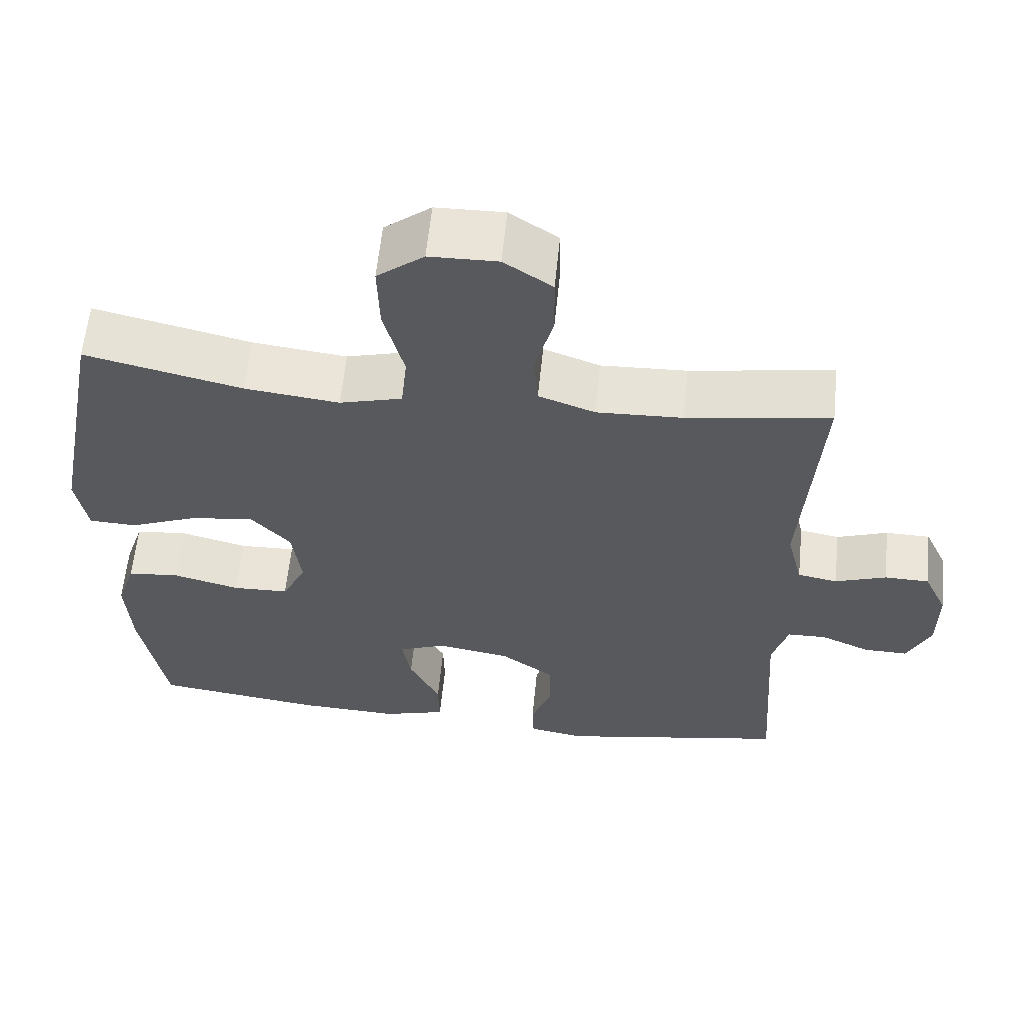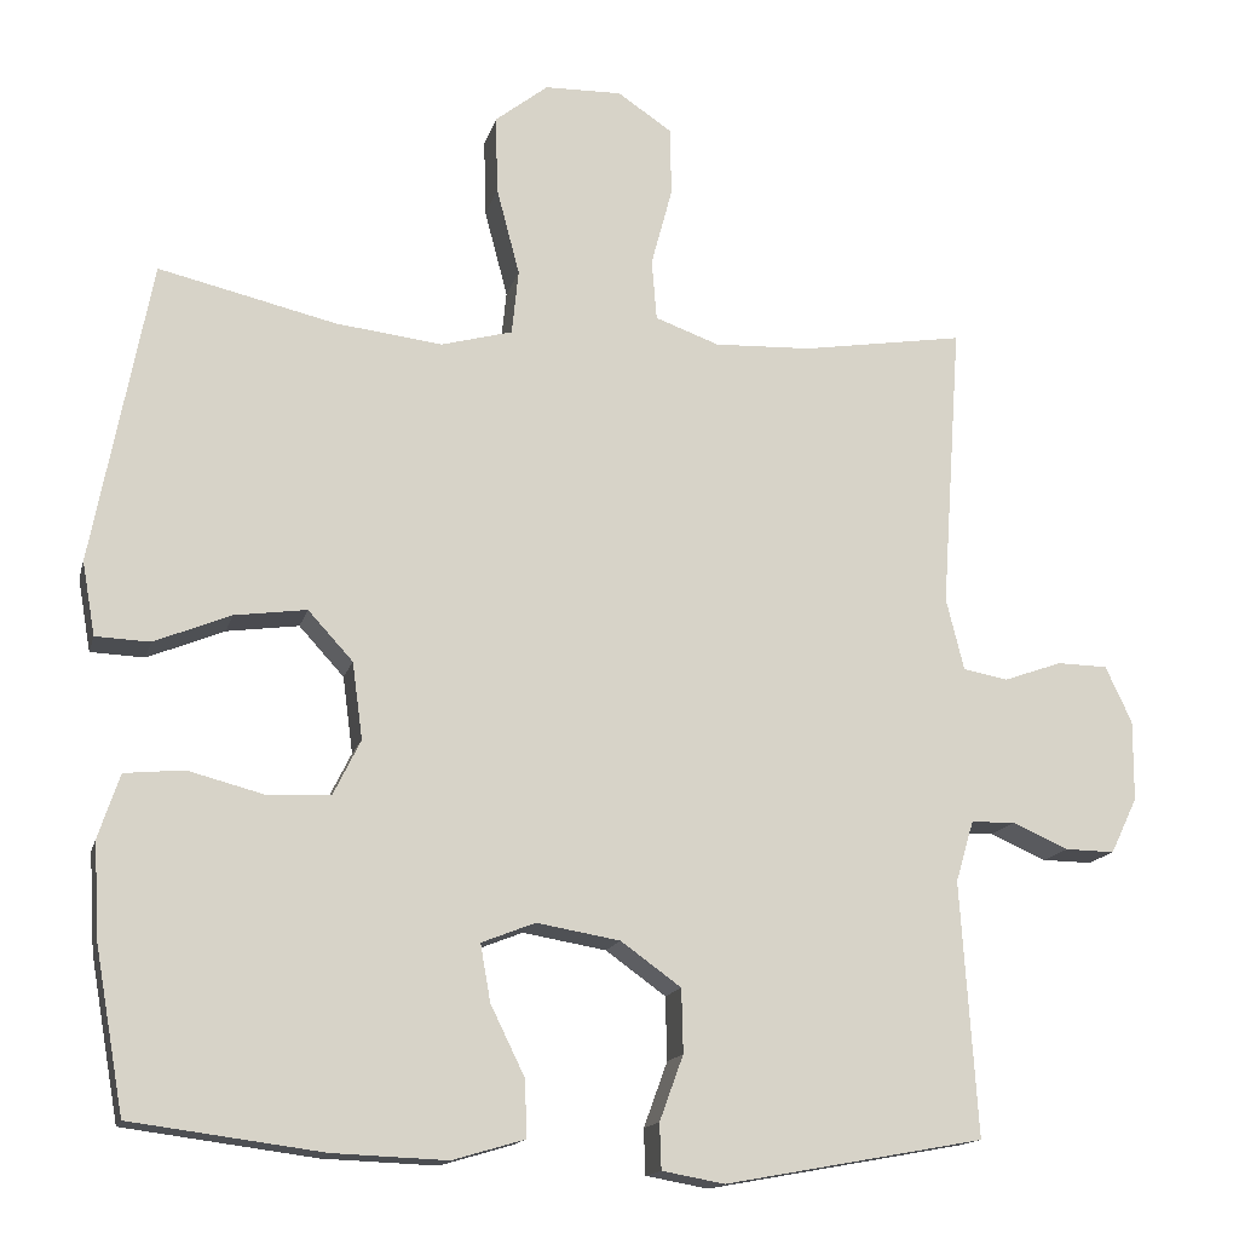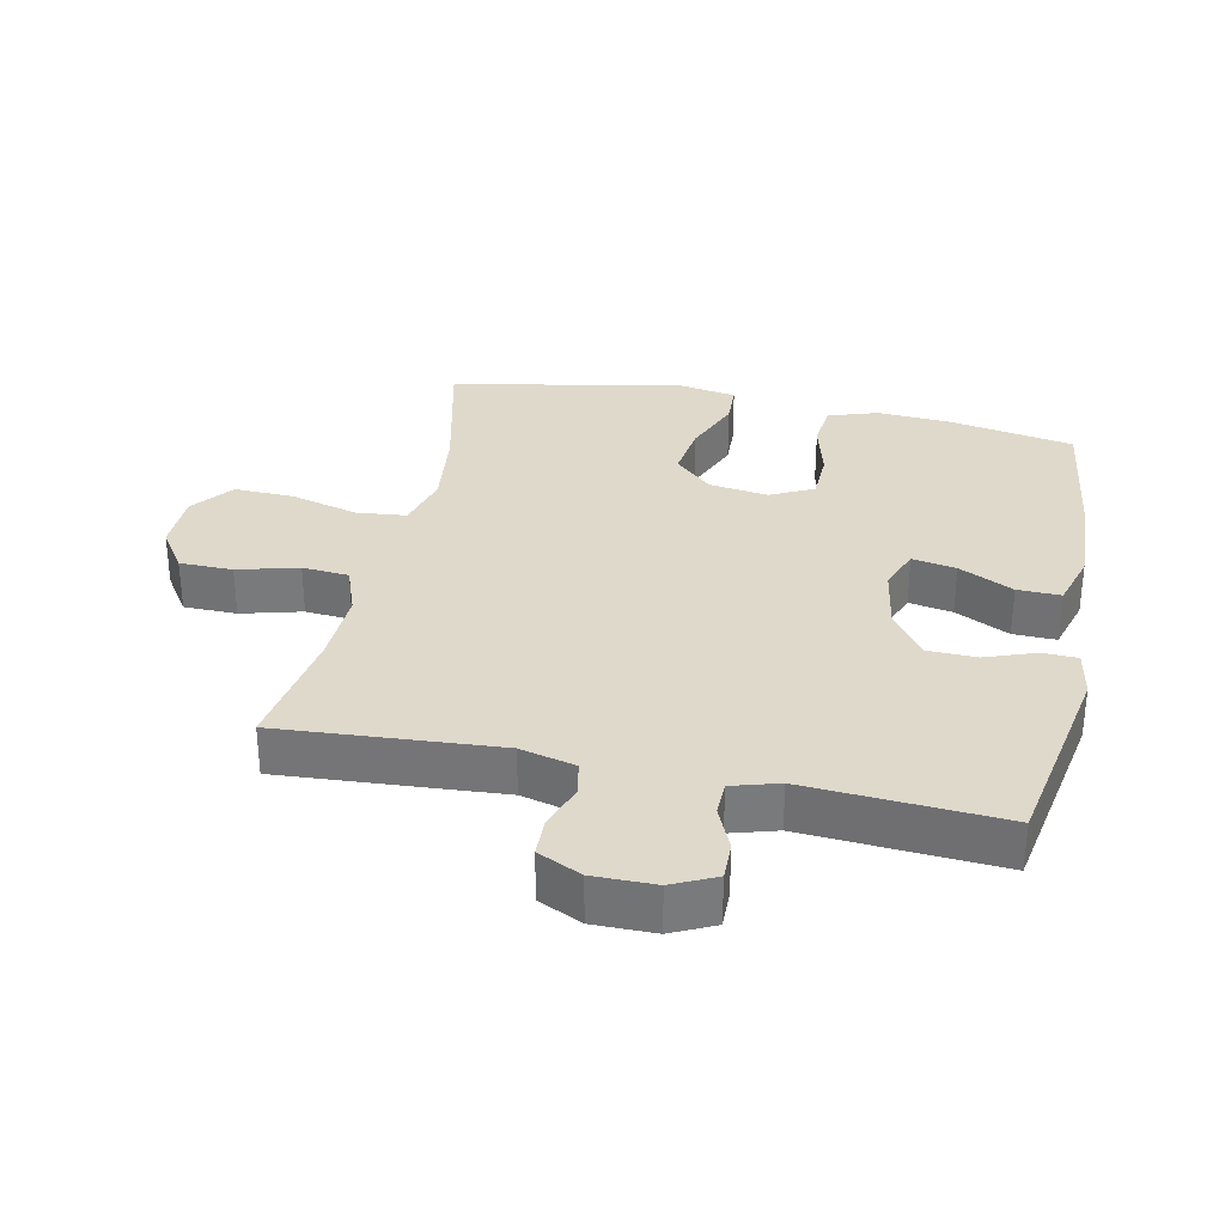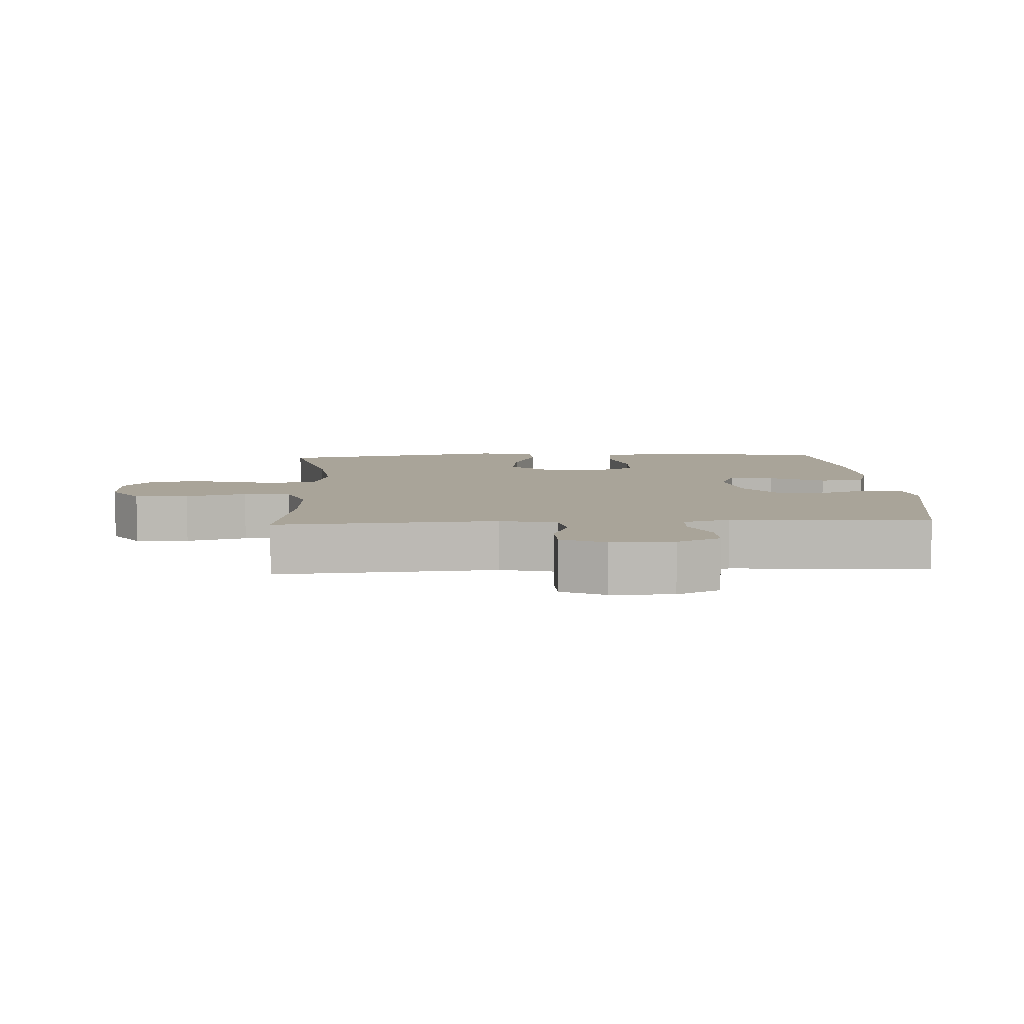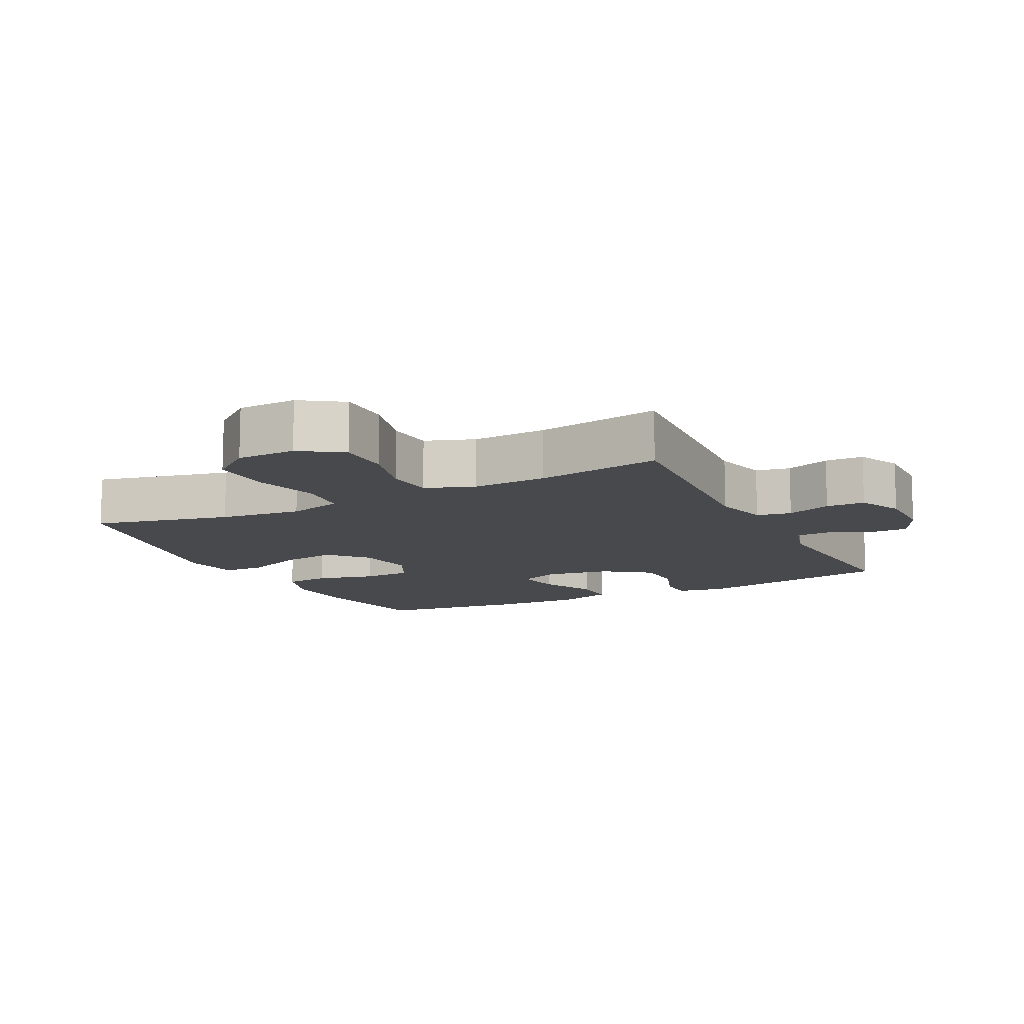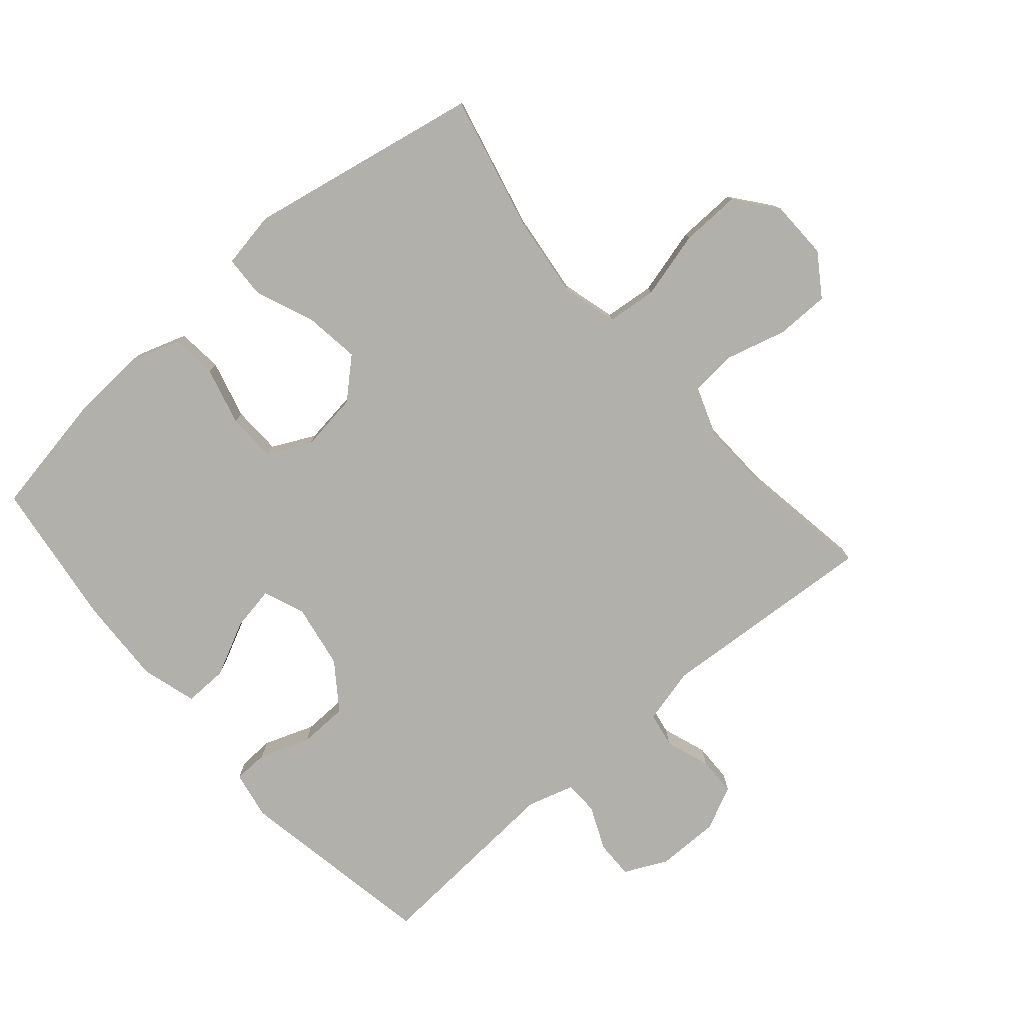
<metadata>
{"format":"obj","ext":"obj","renderer":"f3d","projection":"perspective","resolution":1024,"background":"white","views":[{"elev":60.0,"azim":5.7,"up":"+Z"},{"elev":-15.0,"azim":-13.6,"up":"+Z"},{"elev":32.3,"azim":101.9,"up":"+Y"},{"elev":7.2,"azim":86.9,"up":"+Y"},{"elev":-12.0,"azim":26.9,"up":"+Y"},{"elev":-78.5,"azim":-49.2,"up":"+Y"}]}
</metadata>
<code>
o path6488
v -0.2935 0.0375 -0.5598
v -0.1564 0.0375 -0.5654
v -0.06953 0.0375 -0.5399
v -0.07108 0.0375 -0.472
v -0.1128 0.0375 -0.3866
v -0.125 0.0375 -0.3176
v -0.06001 0.0375 -0.2922
v 0.04065 0.0375 -0.3094
v 0.1133 0.0375 -0.3618
v 0.1152 0.0375 -0.4385
v 0.08659 0.0375 -0.5172
v 0.08859 0.0375 -0.5722
v 0.1638 0.0375 -0.5859
v 0.4769 0.0375 -0.529
v 0.4567 0.0375 -0.222
v 0.4784 0.0375 -0.1485
v 0.5315 0.0375 -0.1473
v 0.5993 0.0375 -0.177
v 0.659 0.0375 -0.178
v 0.6912 0.0375 -0.1105
v 0.6917 0.0375 -0.01334
v 0.6597 0.0375 0.05511
v 0.5987 0.0375 0.05637
v 0.5288 0.0375 0.03151
v 0.4743 0.0375 0.04157
v 0.4528 0.0375 0.1285
v 0.4769 0.0375 0.4729
v 0.2812 0.0375 0.4418
v 0.1638 0.0375 0.437
v 0.08643 0.0375 0.4651
v 0.08042 0.0375 0.5384
v 0.1058 0.0375 0.6331
v 0.1049 0.0375 0.7164
v 0.03899 0.0375 0.7607
v -0.05428 0.0375 0.7587
v -0.1181 0.0375 0.7083
v -0.1155 0.0375 0.6144
v -0.08764 0.0375 0.5088
v -0.09562 0.0375 0.4305
v -0.1813 0.0375 0.4071
v -0.3103 0.0375 0.4224
v -0.5248 0.0375 0.4729
v -0.595 0.0375 0.1068
v -0.5793 0.0375 0.01828
v -0.5139 0.0375 0.01556
v -0.4215 0.0375 0.05323
v -0.3344 0.0375 0.06513
v -0.2802 0.0375 0.005894
v -0.2678 0.0375 -0.08665
v -0.301 0.0375 -0.1539
v -0.3777 0.0375 -0.1565
v -0.4692 0.0375 -0.1326
v -0.5406 0.0375 -0.1395
v -0.5665 0.0375 -0.2171
v -0.5594 0.0375 -0.3342
v -0.5248 0.0375 -0.529
v -0.2935 -0.0375 -0.5598
v -0.1564 -0.0375 -0.5654
v -0.06953 -0.0375 -0.5399
v -0.07108 -0.0375 -0.472
v -0.1128 -0.0375 -0.3866
v -0.125 -0.0375 -0.3176
v -0.06001 -0.0375 -0.2922
v 0.04065 -0.0375 -0.3094
v 0.1133 -0.0375 -0.3618
v 0.1152 -0.0375 -0.4385
v 0.08659 -0.0375 -0.5172
v 0.08859 -0.0375 -0.5722
v 0.1638 -0.0375 -0.5859
v 0.4769 -0.0375 -0.529
v 0.4567 -0.0375 -0.222
v 0.4784 -0.0375 -0.1485
v 0.5315 -0.0375 -0.1473
v 0.5993 -0.0375 -0.177
v 0.659 -0.0375 -0.178
v 0.6912 -0.0375 -0.1105
v 0.6917 -0.0375 -0.01334
v 0.6597 -0.0375 0.05511
v 0.5987 -0.0375 0.05637
v 0.5288 -0.0375 0.03151
v 0.4743 -0.0375 0.04157
v 0.4528 -0.0375 0.1285
v 0.4769 -0.0375 0.4729
v 0.2812 -0.0375 0.4418
v 0.1638 -0.0375 0.437
v 0.08643 -0.0375 0.4651
v 0.08042 -0.0375 0.5384
v 0.1058 -0.0375 0.6331
v 0.1049 -0.0375 0.7164
v 0.03899 -0.0375 0.7607
v -0.05428 -0.0375 0.7587
v -0.1181 -0.0375 0.7083
v -0.1155 -0.0375 0.6144
v -0.08764 -0.0375 0.5088
v -0.09562 -0.0375 0.4305
v -0.1813 -0.0375 0.4071
v -0.3103 -0.0375 0.4224
v -0.5248 -0.0375 0.4729
v -0.595 -0.0375 0.1068
v -0.5793 -0.0375 0.01828
v -0.5139 -0.0375 0.01556
v -0.4215 -0.0375 0.05323
v -0.3344 -0.0375 0.06513
v -0.2802 -0.0375 0.005894
v -0.2678 -0.0375 -0.08665
v -0.301 -0.0375 -0.1539
v -0.3777 -0.0375 -0.1565
v -0.4692 -0.0375 -0.1326
v -0.5406 -0.0375 -0.1395
v -0.5665 -0.0375 -0.2171
v -0.5594 -0.0375 -0.3342
v -0.5248 -0.0375 -0.529
v 0.6912 0.0375 -0.1105
v 0.6917 0.0375 -0.01334
v 0.6597 0.0375 0.05511
v 0.6597 0.0375 0.05511
v 0.659 0.0375 -0.178
v 0.659 0.0375 -0.178
v 0.5987 0.0375 0.05637
v 0.5993 0.0375 -0.177
v 0.5315 0.0375 -0.1473
v 0.5288 0.0375 0.03151
v 0.4784 0.0375 -0.1485
v 0.4784 0.0375 -0.1485
v 0.4743 0.0375 0.04157
v 0.4743 0.0375 0.04157
v 0.4567 0.0375 -0.222
v 0.4528 0.0375 0.1285
v 0.4769 0.0375 -0.529
v 0.4769 0.0375 -0.529
v 0.4769 0.0375 0.4729
v 0.4769 0.0375 0.4729
v 0.2812 0.0375 0.4418
v 0.1638 0.0375 0.437
v 0.1638 0.0375 -0.5859
v 0.08859 0.0375 -0.5722
v 0.08859 0.0375 -0.5722
v 0.1133 0.0375 -0.3618
v 0.1152 0.0375 -0.4385
v 0.08643 0.0375 0.4651
v 0.08643 0.0375 0.4651
v 0.08659 0.0375 -0.5172
v 0.04065 0.0375 -0.3094
v 0.08042 0.0375 0.5384
v 0.1058 0.0375 0.6331
v 0.1049 0.0375 0.7164
v 0.03899 0.0375 0.7607
v -0.06001 0.0375 -0.2922
v -0.05428 0.0375 0.7587
v -0.1181 0.0375 0.7083
v -0.125 0.0375 -0.3176
v -0.125 0.0375 -0.3176
v -0.1564 0.0375 -0.5654
v -0.06953 0.0375 -0.5399
v -0.06953 0.0375 -0.5399
v -0.07108 0.0375 -0.472
v -0.1128 0.0375 -0.3866
v -0.08764 0.0375 0.5088
v -0.09562 0.0375 0.4305
v -0.09562 0.0375 0.4305
v -0.1155 0.0375 0.6144
v -0.1813 0.0375 0.4071
v -0.2935 0.0375 -0.5598
v -0.3103 0.0375 0.4224
v -0.2678 0.0375 -0.08665
v -0.301 0.0375 -0.1539
v -0.301 0.0375 -0.1539
v -0.2802 0.0375 0.005894
v -0.3344 0.0375 0.06513
v -0.3777 0.0375 -0.1565
v -0.4215 0.0375 0.05323
v -0.4692 0.0375 -0.1326
v -0.5139 0.0375 0.01556
v -0.5406 0.0375 -0.1395
v -0.5406 0.0375 -0.1395
v -0.5248 0.0375 -0.529
v -0.5248 0.0375 -0.529
v -0.5248 0.0375 0.4729
v -0.5248 0.0375 0.4729
v -0.5793 0.0375 0.01828
v -0.5793 0.0375 0.01828
v -0.5665 0.0375 -0.2171
v -0.5594 0.0375 -0.3342
v -0.595 0.0375 0.1068
v 0.6912 -0.0375 -0.1105
v 0.6917 -0.0375 -0.01334
v 0.6597 -0.0375 0.05511
v 0.6597 -0.0375 0.05511
v 0.659 -0.0375 -0.178
v 0.659 -0.0375 -0.178
v 0.5987 -0.0375 0.05637
v 0.5993 -0.0375 -0.177
v 0.5315 -0.0375 -0.1473
v 0.5288 -0.0375 0.03151
v 0.4784 -0.0375 -0.1485
v 0.4784 -0.0375 -0.1485
v 0.4743 -0.0375 0.04157
v 0.4743 -0.0375 0.04157
v 0.4567 -0.0375 -0.222
v 0.4528 -0.0375 0.1285
v 0.4769 -0.0375 -0.529
v 0.4769 -0.0375 -0.529
v 0.4769 -0.0375 0.4729
v 0.4769 -0.0375 0.4729
v 0.2812 -0.0375 0.4418
v 0.1638 -0.0375 0.437
v 0.1638 -0.0375 -0.5859
v 0.08859 -0.0375 -0.5722
v 0.08859 -0.0375 -0.5722
v 0.1133 -0.0375 -0.3618
v 0.1152 -0.0375 -0.4385
v 0.08643 -0.0375 0.4651
v 0.08643 -0.0375 0.4651
v 0.08659 -0.0375 -0.5172
v 0.04065 -0.0375 -0.3094
v 0.08042 -0.0375 0.5384
v 0.1058 -0.0375 0.6331
v 0.1049 -0.0375 0.7164
v 0.03899 -0.0375 0.7607
v -0.06001 -0.0375 -0.2922
v -0.05428 -0.0375 0.7587
v -0.1181 -0.0375 0.7083
v -0.125 -0.0375 -0.3176
v -0.125 -0.0375 -0.3176
v -0.1564 -0.0375 -0.5654
v -0.06953 -0.0375 -0.5399
v -0.06953 -0.0375 -0.5399
v -0.07108 -0.0375 -0.472
v -0.1128 -0.0375 -0.3866
v -0.08764 -0.0375 0.5088
v -0.09562 -0.0375 0.4305
v -0.09562 -0.0375 0.4305
v -0.1155 -0.0375 0.6144
v -0.1813 -0.0375 0.4071
v -0.2935 -0.0375 -0.5598
v -0.3103 -0.0375 0.4224
v -0.2678 -0.0375 -0.08665
v -0.301 -0.0375 -0.1539
v -0.301 -0.0375 -0.1539
v -0.2802 -0.0375 0.005894
v -0.3344 -0.0375 0.06513
v -0.3777 -0.0375 -0.1565
v -0.4215 -0.0375 0.05323
v -0.4692 -0.0375 -0.1326
v -0.5139 -0.0375 0.01556
v -0.5406 -0.0375 -0.1395
v -0.5406 -0.0375 -0.1395
v -0.5248 -0.0375 -0.529
v -0.5248 -0.0375 -0.529
v -0.5248 -0.0375 0.4729
v -0.5248 -0.0375 0.4729
v -0.5793 -0.0375 0.01828
v -0.5793 -0.0375 0.01828
v -0.5665 -0.0375 -0.2171
v -0.5594 -0.0375 -0.3342
v -0.595 -0.0375 0.1068
f 194 193 186
f 252 245 256
f 235 223 238
f 186 193 185
f 201 211 207
f 212 231 206
f 205 200 203
f 236 241 234
f 200 215 197
f 243 256 245
f 237 238 223
f 238 242 235
f 230 231 212
f 215 199 195
f 200 240 215
f 256 236 250
f 223 235 229
f 225 229 235
f 194 186 191
f 206 240 200
f 185 192 189
f 235 242 255
f 206 231 240
f 228 225 226
f 215 210 199
f 215 195 197
f 191 186 187
f 215 240 220
f 242 244 254
f 193 192 185
f 194 195 193
f 240 234 241
f 220 237 223
f 235 255 248
f 207 211 214
f 219 221 217
f 229 225 228
f 255 242 254
f 256 243 236
f 230 216 233
f 199 210 201
f 217 221 233
f 234 240 231
f 207 214 208
f 216 230 212
f 240 237 220
f 241 236 243
f 254 244 246
f 217 233 216
f 197 195 194
f 222 233 221
f 210 211 201
f 218 219 217
f 205 206 200
f 20 21 77 76
f 21 116 188 77
f 118 20 76 190
f 22 23 79 78
f 18 19 75 74
f 17 18 74 73
f 23 24 80 79
f 124 17 73 196
f 24 126 198 80
f 15 16 72 71
f 25 26 82 81
f 130 15 71 202
f 26 132 204 82
f 27 28 84 83
f 28 29 85 84
f 13 14 70 69
f 137 13 69 209
f 9 10 66 65
f 29 141 213 85
f 11 12 68 67
f 10 11 67 66
f 8 9 65 64
f 31 32 88 87
f 32 33 89 88
f 33 34 90 89
f 30 31 87 86
f 7 8 64 63
f 34 35 91 90
f 35 36 92 91
f 152 7 63 224
f 2 155 227 58
f 3 4 60 59
f 4 5 61 60
f 38 160 232 94
f 37 38 94 93
f 36 37 93 92
f 39 40 96 95
f 5 6 62 61
f 1 2 58 57
f 40 41 97 96
f 49 167 239 105
f 48 49 105 104
f 47 48 104 103
f 50 51 107 106
f 46 47 103 102
f 51 52 108 107
f 45 46 102 101
f 52 175 247 108
f 177 1 57 249
f 41 179 251 97
f 181 45 101 253
f 53 54 110 109
f 55 56 112 111
f 54 55 111 110
f 43 44 100 99
f 42 43 99 98
f 122 114 121
f 180 184 173
f 163 166 151
f 114 113 121
f 129 135 139
f 140 134 159
f 133 131 128
f 164 162 169
f 128 125 143
f 171 173 184
f 165 151 166
f 166 163 170
f 158 140 159
f 143 123 127
f 128 143 168
f 184 178 164
f 151 157 163
f 153 163 157
f 122 119 114
f 134 128 168
f 113 117 120
f 163 183 170
f 134 168 159
f 156 154 153
f 143 127 138
f 143 125 123
f 119 115 114
f 143 148 168
f 170 182 172
f 121 113 120
f 122 121 123
f 168 169 162
f 148 151 165
f 163 176 183
f 135 142 139
f 147 145 149
f 157 156 153
f 183 182 170
f 184 164 171
f 158 161 144
f 127 129 138
f 145 161 149
f 162 159 168
f 135 136 142
f 144 140 158
f 168 148 165
f 169 171 164
f 182 174 172
f 145 144 161
f 125 122 123
f 150 149 161
f 138 129 139
f 146 145 147
f 133 128 134

</code>
